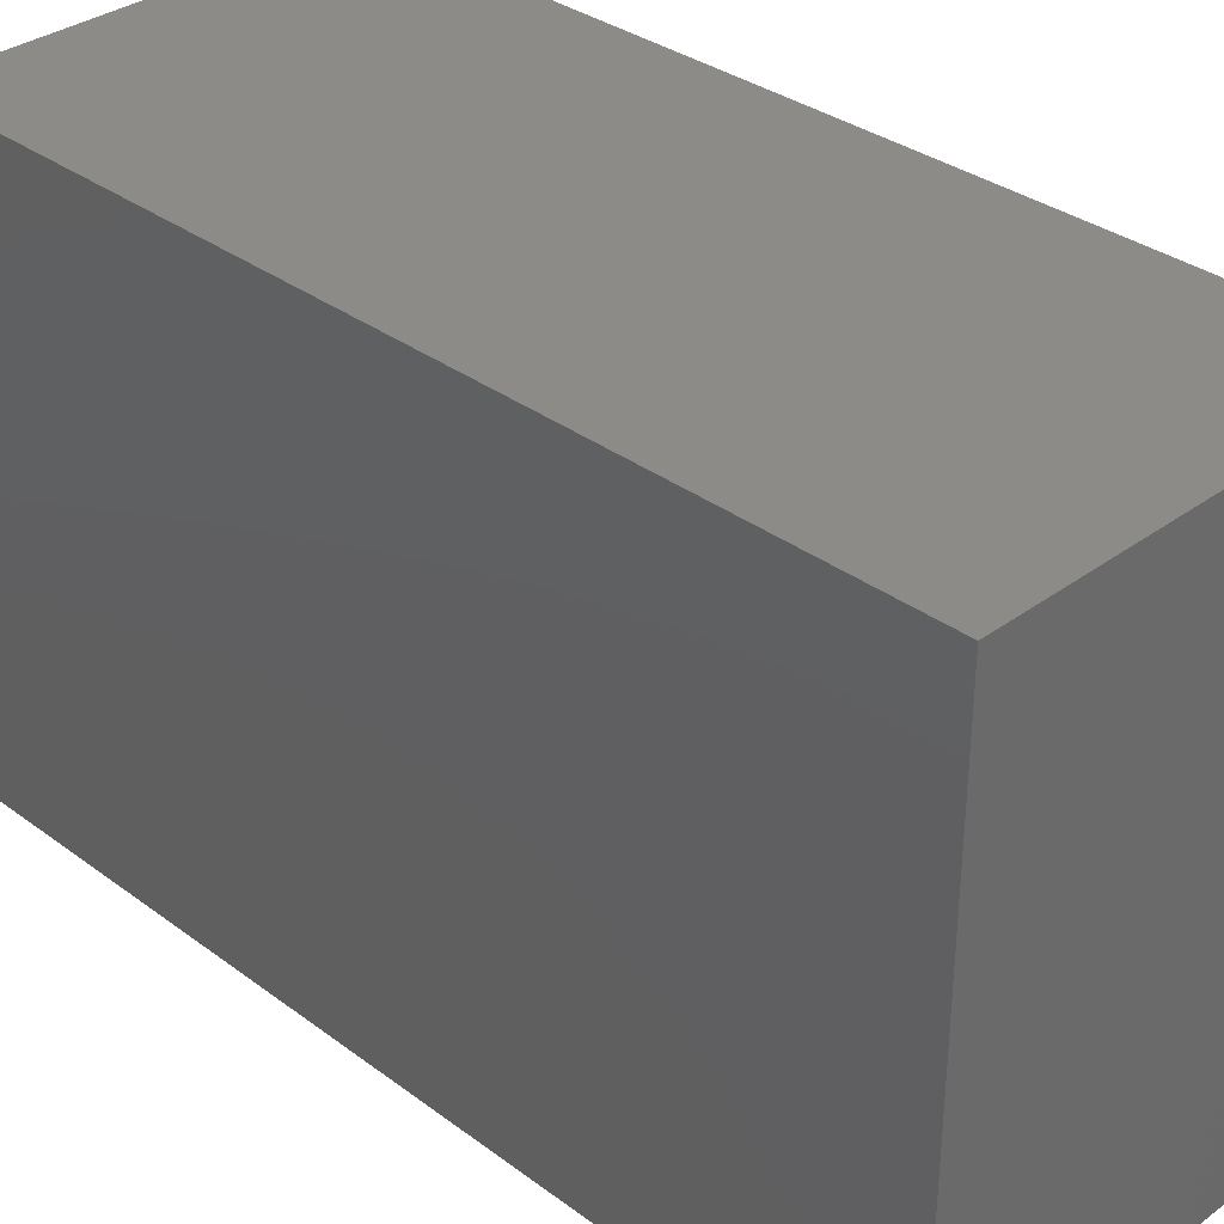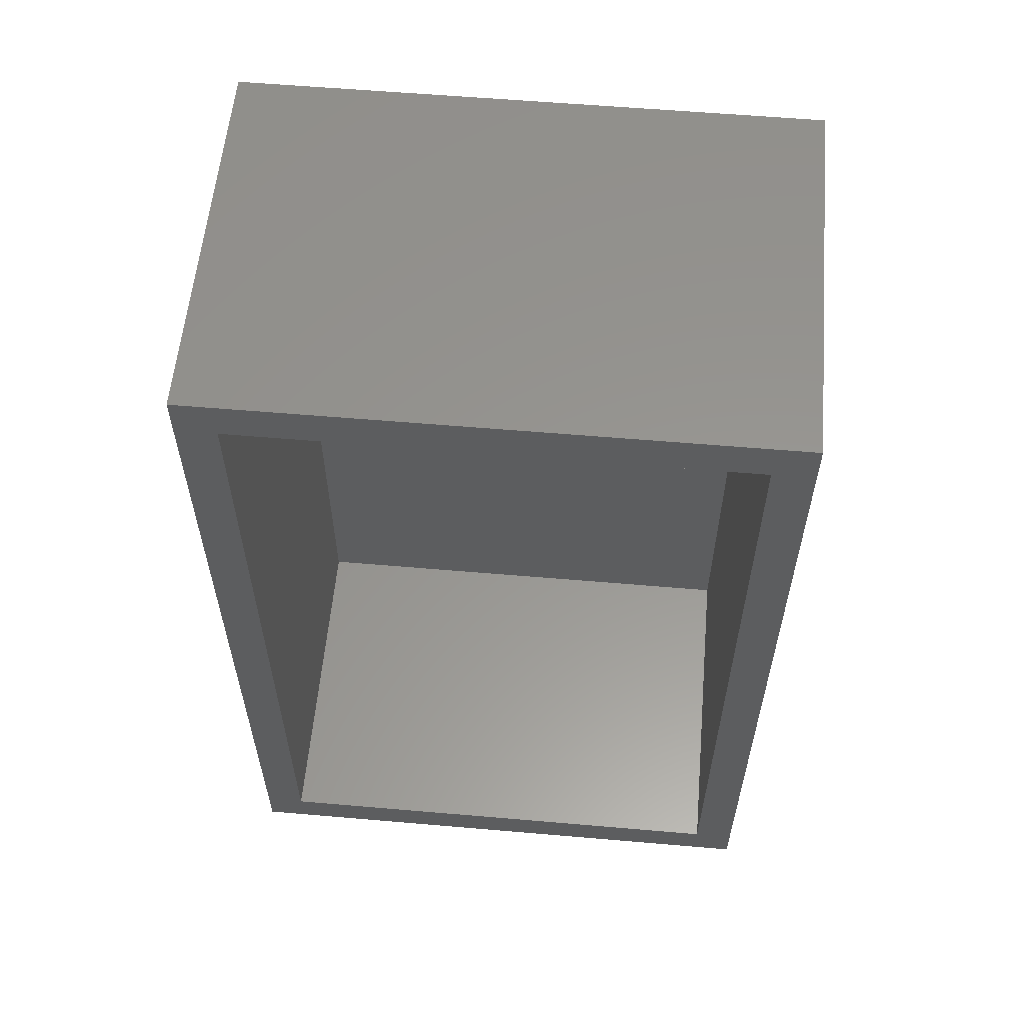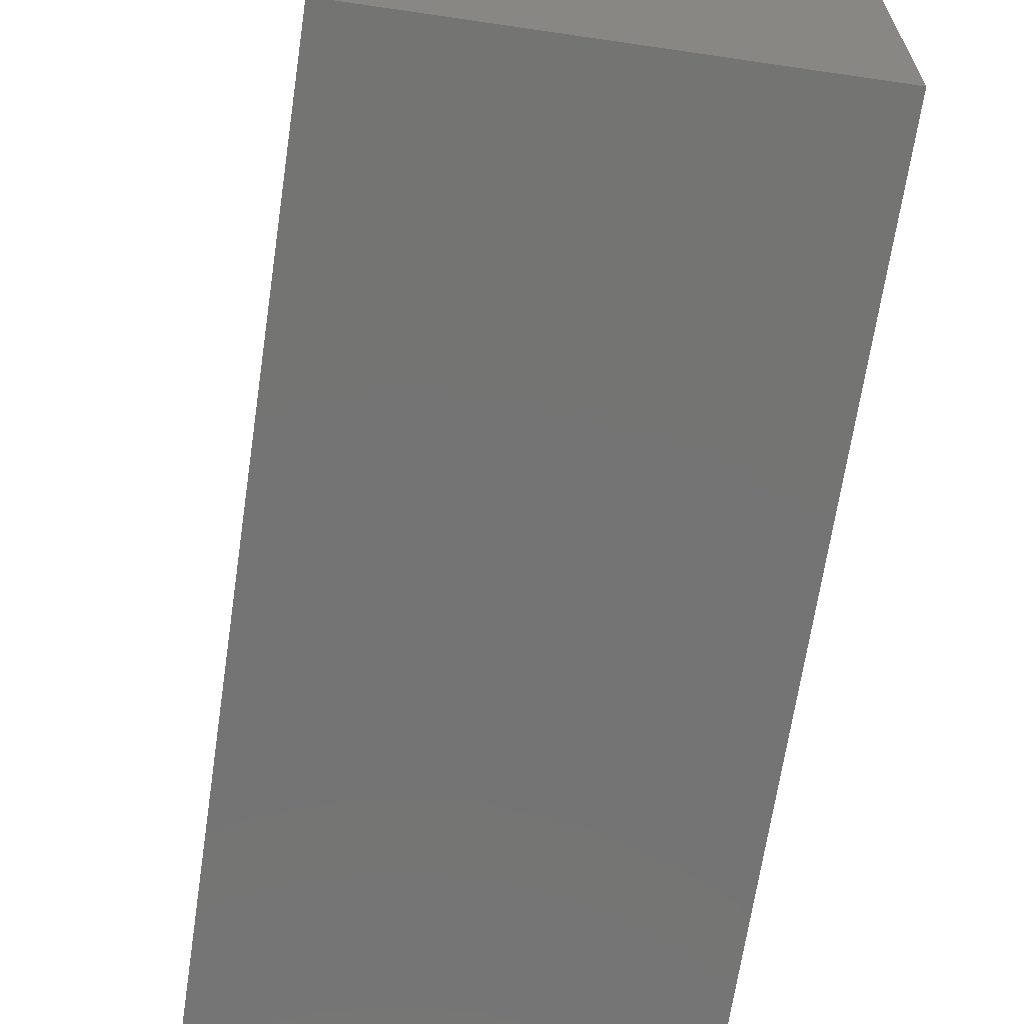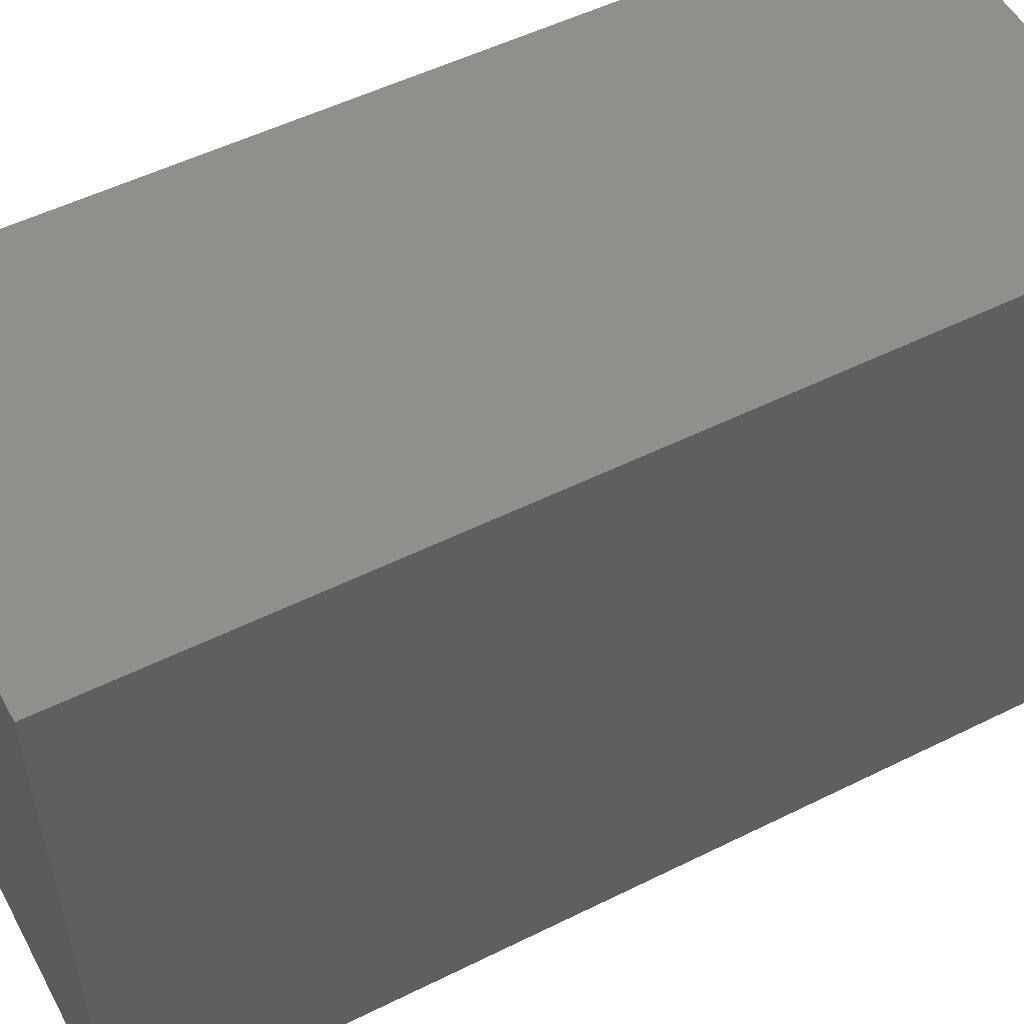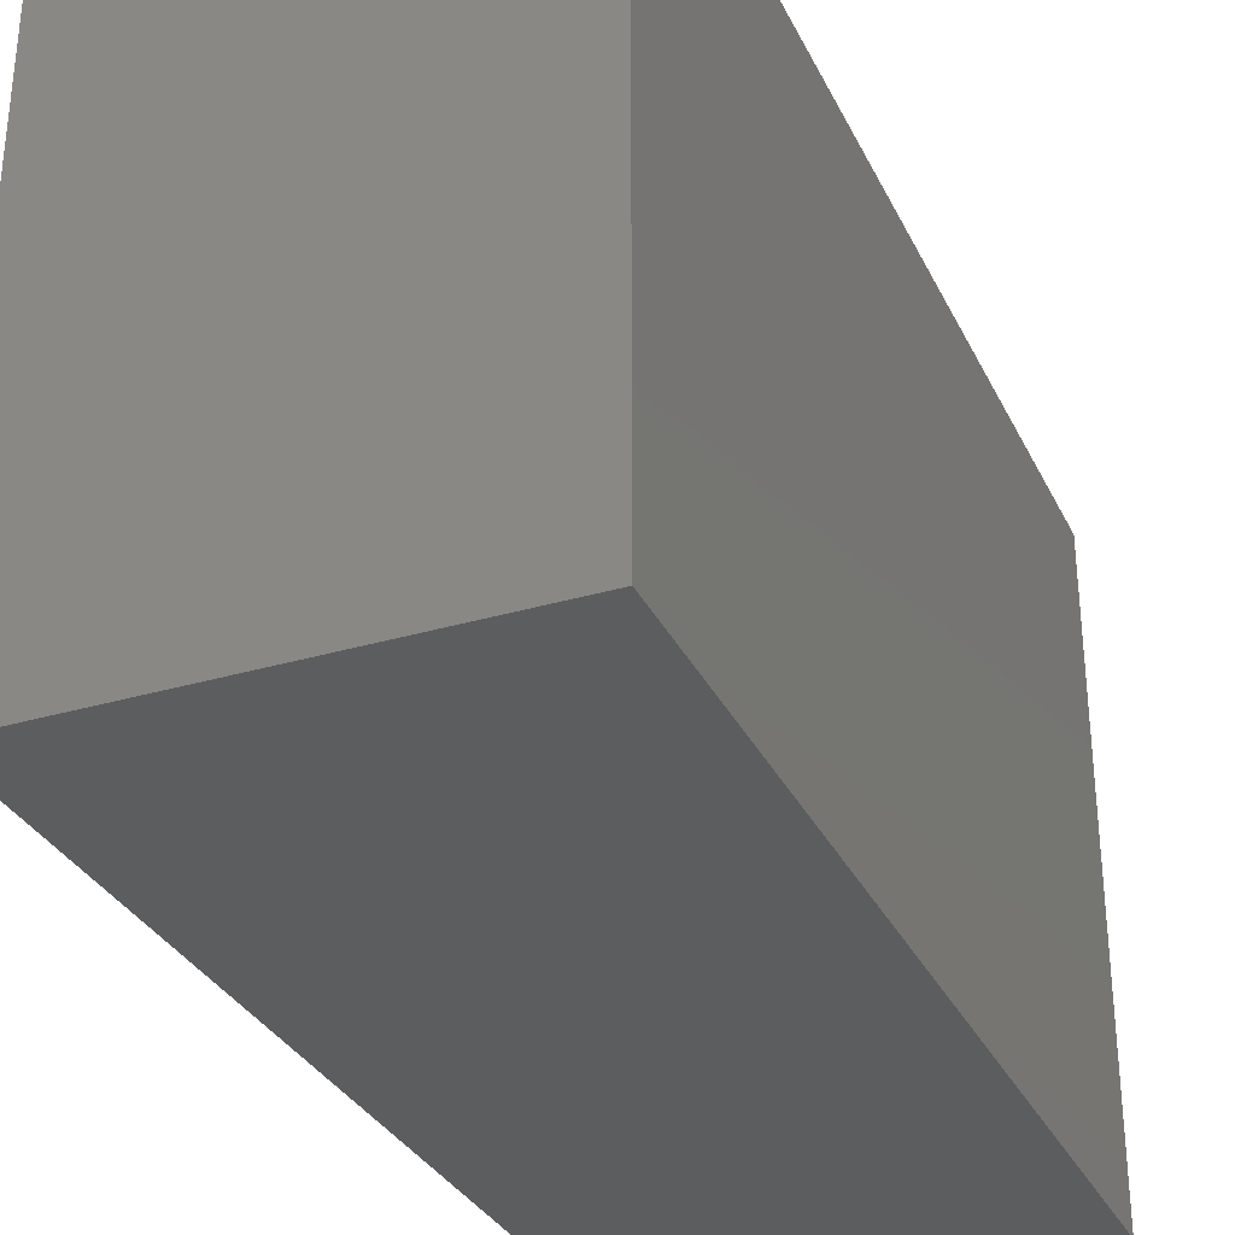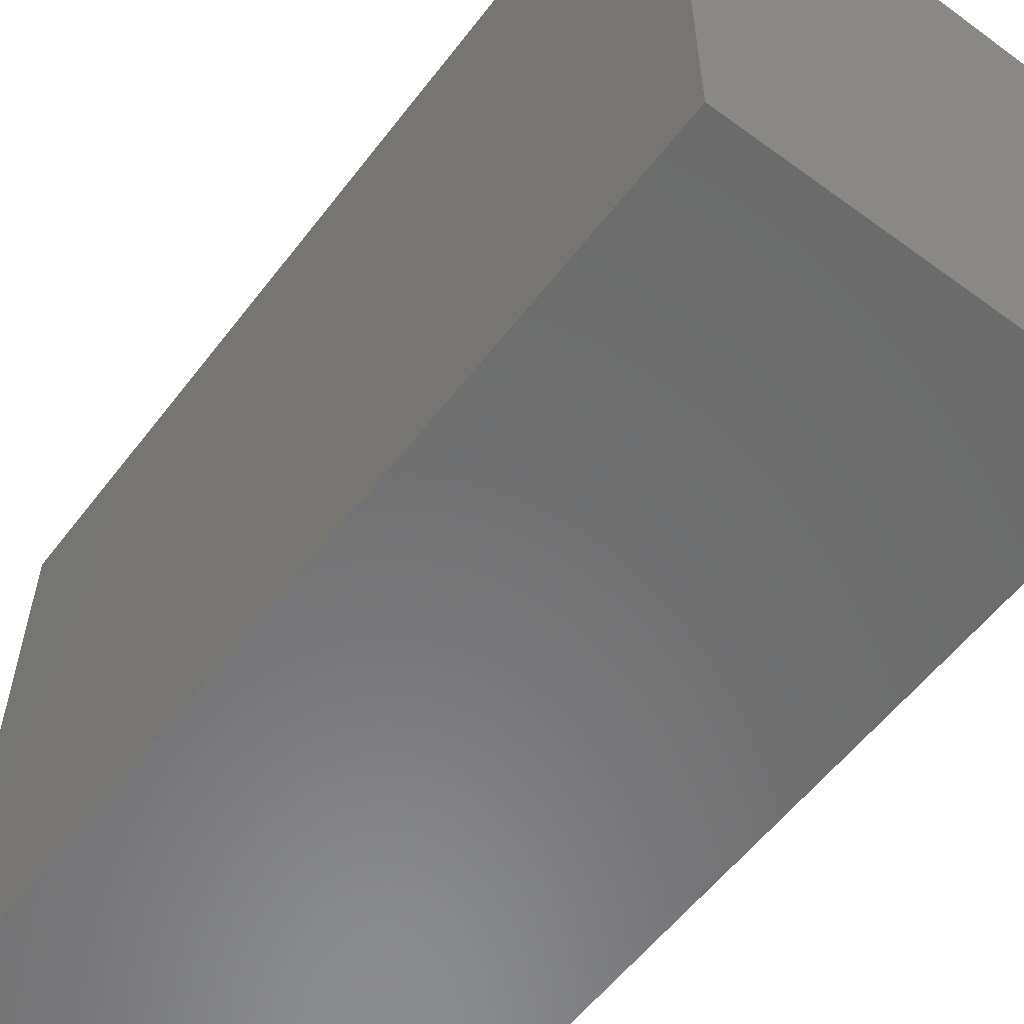
<metadata>
{"format":"stl","ext":"stl","renderer":"f3d","projection":"perspective","resolution":1024,"background":"white","views":[{"elev":33.8,"azim":135.1,"up":"+Z"},{"elev":58.1,"azim":-84.9,"up":"+Y"},{"elev":-66.3,"azim":171.6,"up":"+Z"},{"elev":52.5,"azim":61.9,"up":"+Z"},{"elev":-32.0,"azim":22.6,"up":"+Z"},{"elev":-57.4,"azim":142.9,"up":"+Z"}]}
</metadata>
<code>
# stl→obj: 16 verts, 28 faces
v -0.2578 -0.6094 0.7656
v -0.2578 -0.5547 0.7109
v -0.2578 -0.6094 -0.01562
v -0.2578 -0.5547 0.03906
v -0.2578 0.6094 -0.01562
v -0.2578 0.5547 0.03906
v -0.2578 0.6094 0.7656
v -0.2578 0.5547 0.7109
v 0.2156 -0.5547 0.03906
v 0.2156 -0.5547 0.7109
v 0.2156 0.5547 0.03906
v 0.2156 0.5547 0.7109
v 0.2703 -0.6094 -0.01562
v 0.2703 -0.6094 0.7656
v 0.2703 0.6094 0.7656
v 0.2703 0.6094 -0.01562
f 1 2 3
f 3 2 4
f 3 4 5
f 5 4 6
f 5 6 7
f 7 6 8
f 7 8 1
f 1 8 2
f 4 2 9
f 9 2 10
f 11 12 6
f 6 12 8
f 4 9 6
f 6 9 11
f 2 8 10
f 10 8 12
f 3 13 1
f 1 13 14
f 14 13 15
f 15 13 16
f 16 5 15
f 15 5 7
f 3 5 13
f 13 5 16
f 1 14 7
f 7 14 15
f 10 12 9
f 9 12 11

</code>
